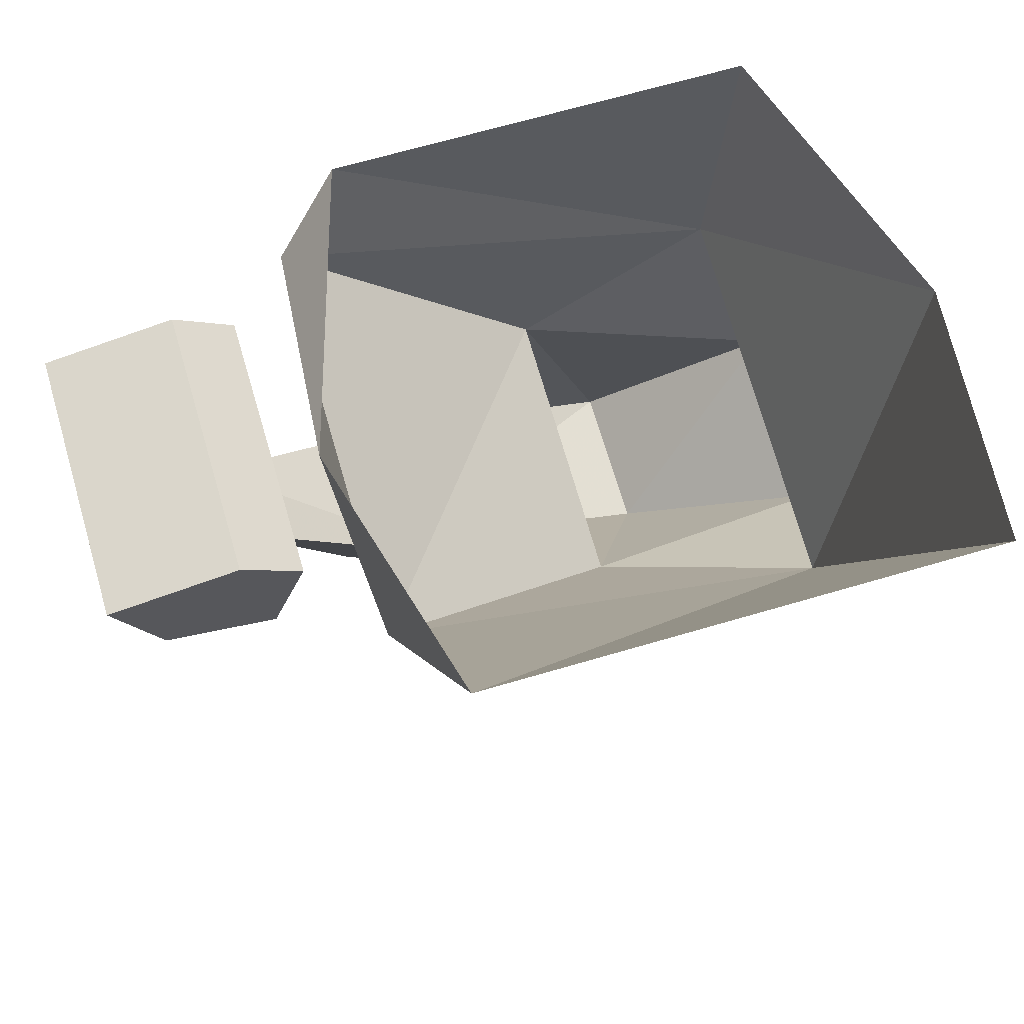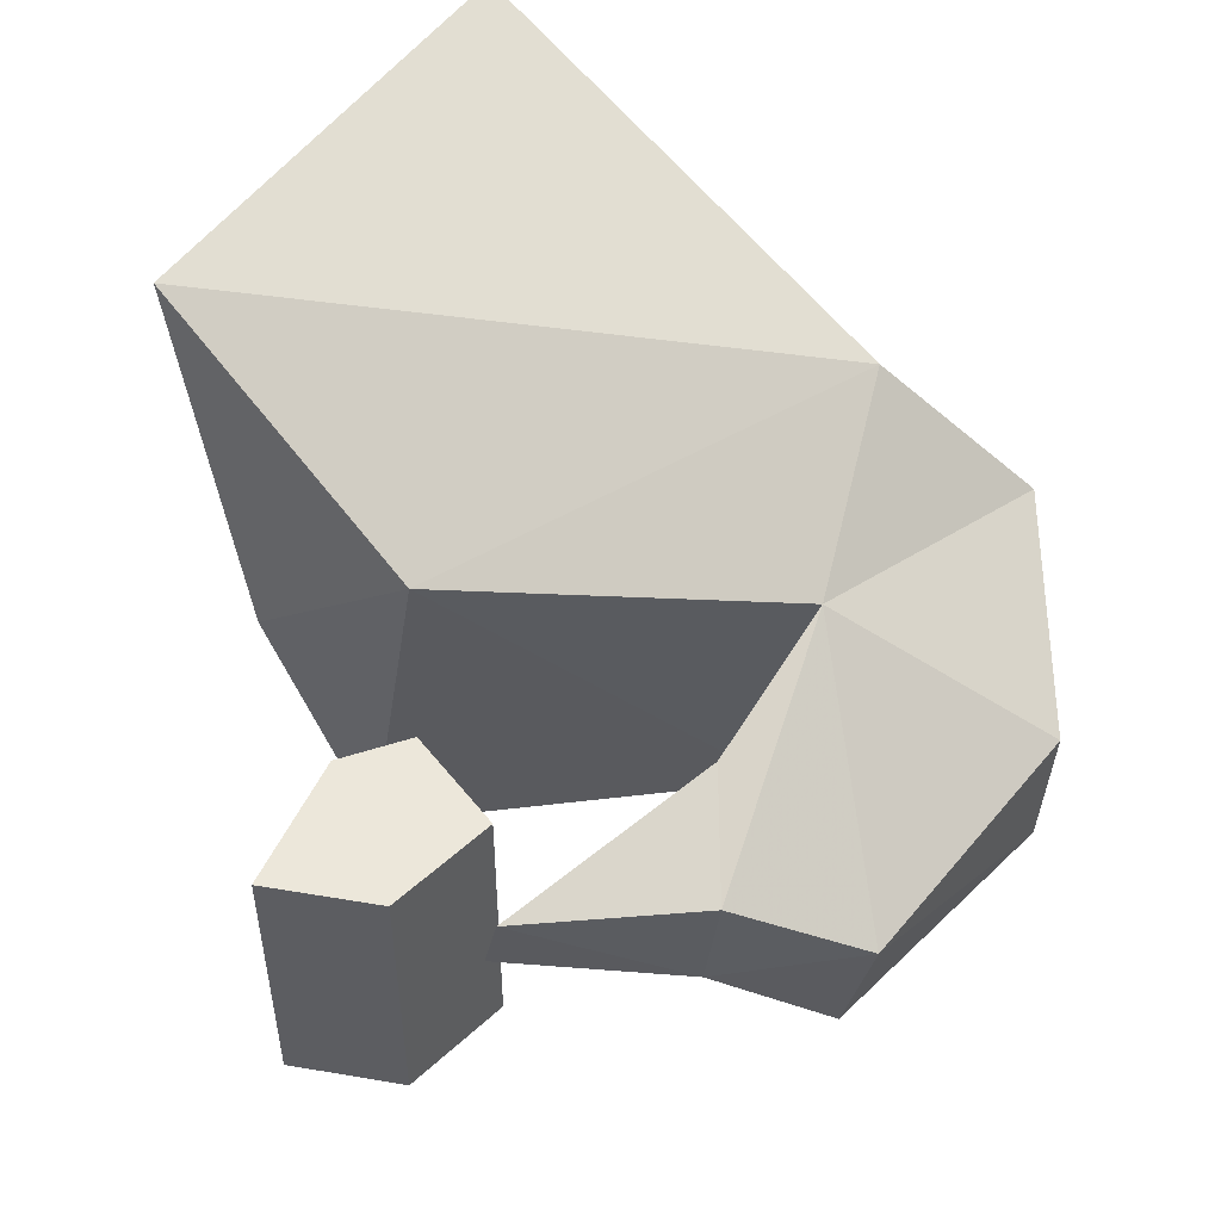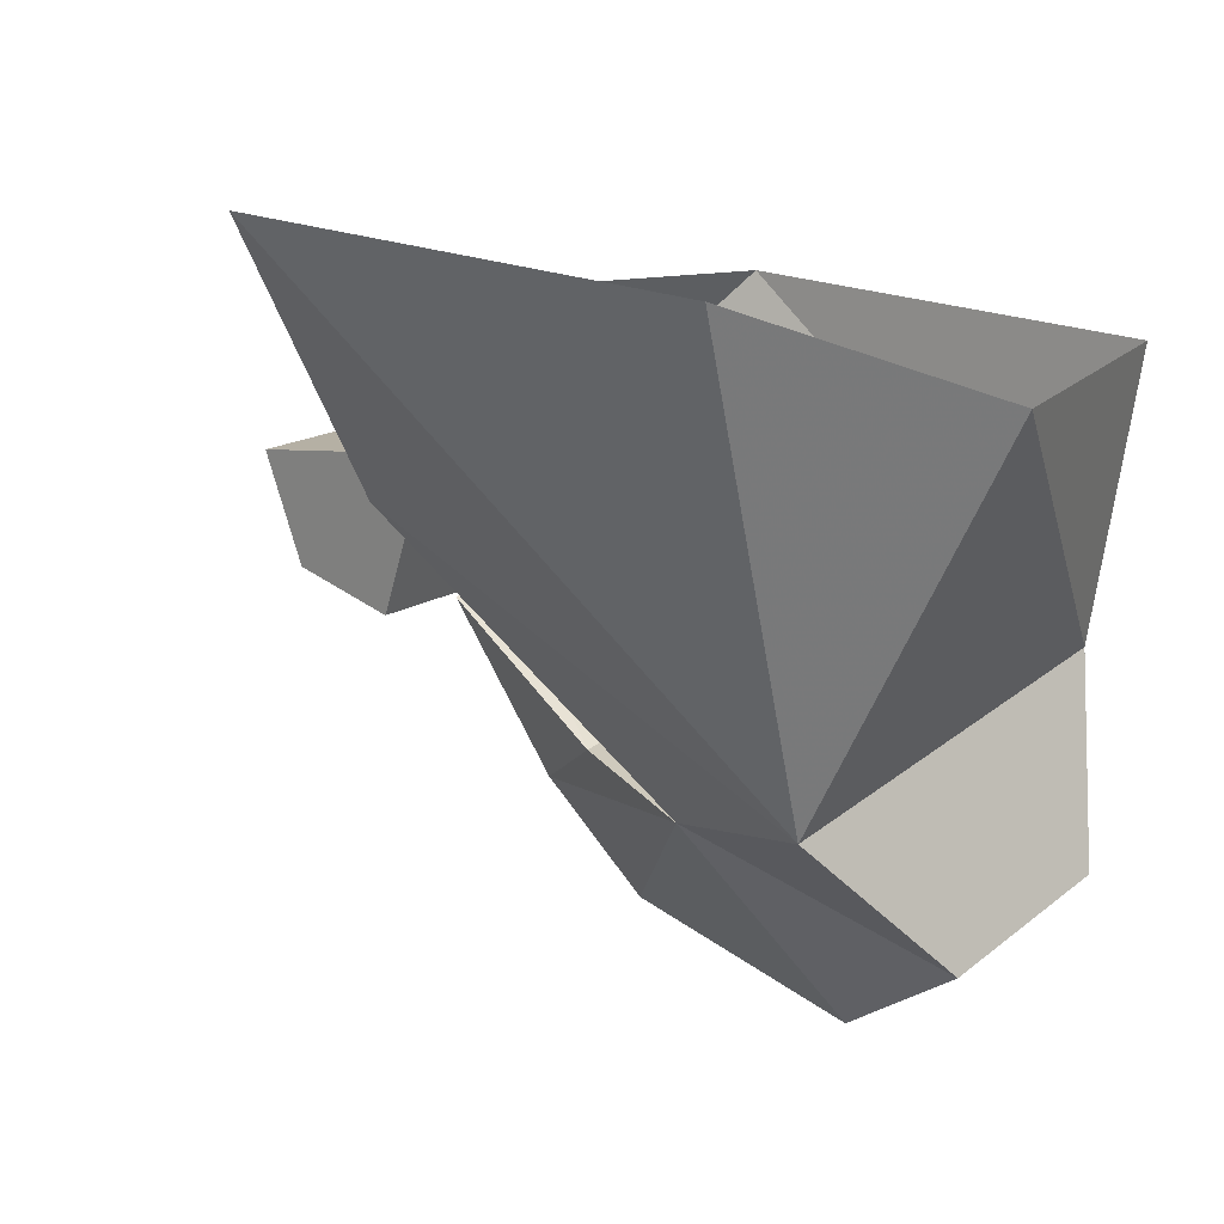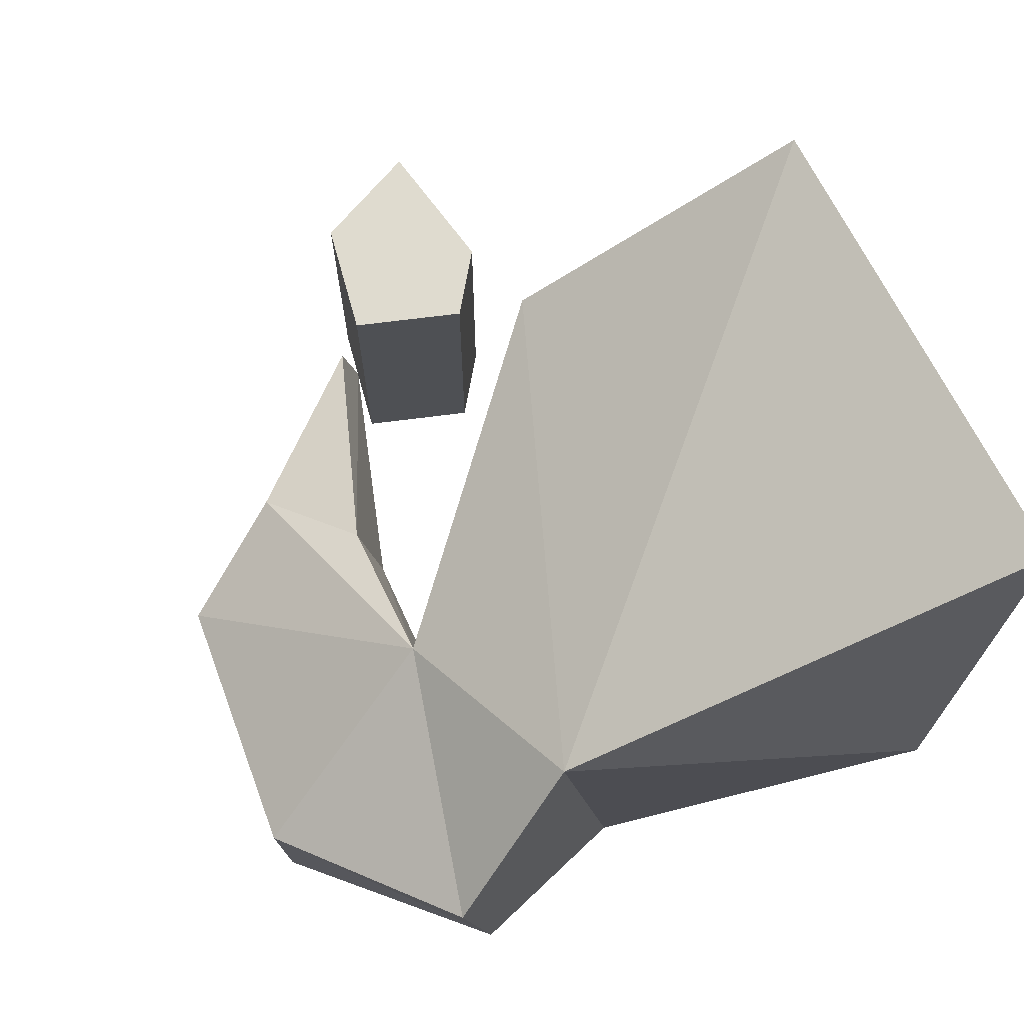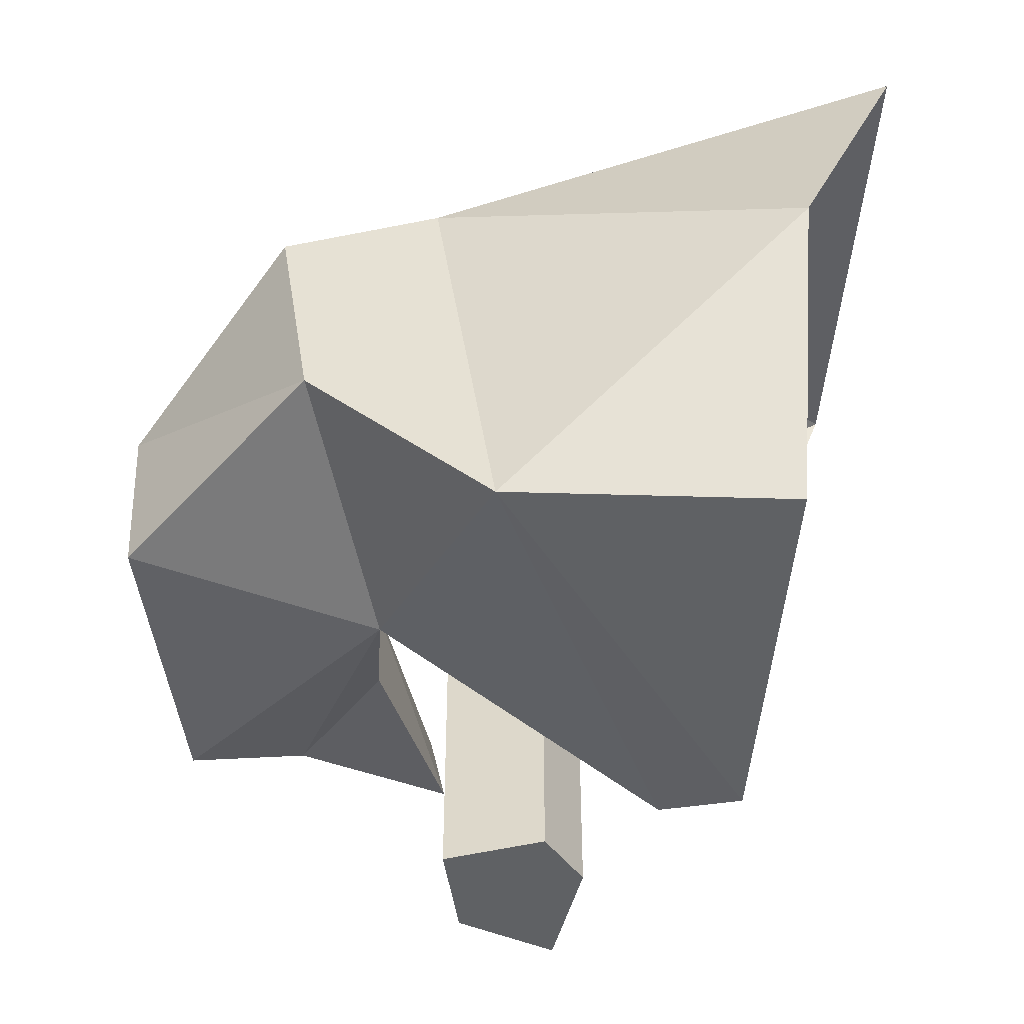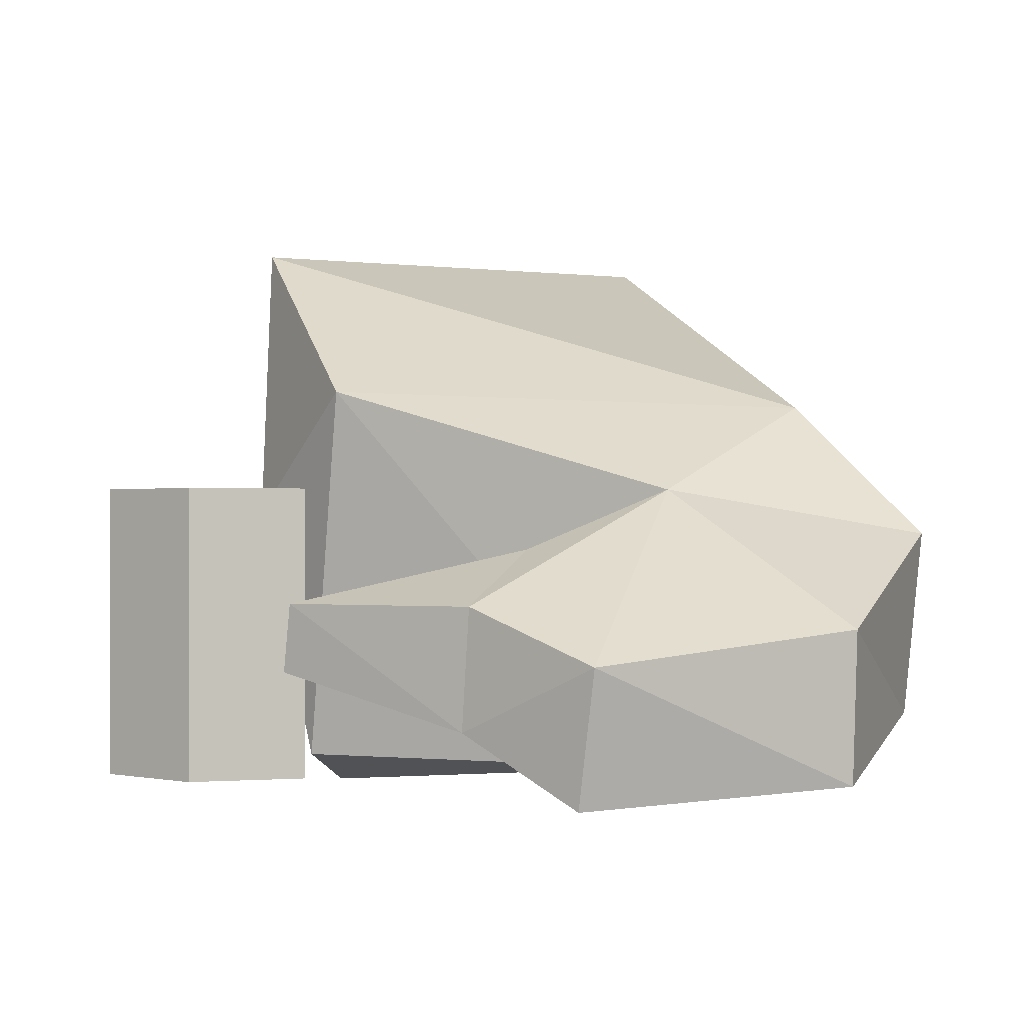
<metadata>
{"format":"obj","ext":"obj","renderer":"f3d","projection":"perspective","resolution":1024,"background":"white","views":[{"elev":66.7,"azim":-16.5,"up":"+Y"},{"elev":50.4,"azim":-56.3,"up":"+Z"},{"elev":18.6,"azim":42.3,"up":"+Y"},{"elev":70.4,"azim":63.1,"up":"+Z"},{"elev":-45.5,"azim":86.3,"up":"+Z"},{"elev":-0.2,"azim":-27.6,"up":"+Z"}]}
</metadata>
<code>
o npc/sithik_ints/chat
v -65 -92 -35
v -50 -95 -35
v -50 -95 3
v -65 -92 3
v -71 -78 -35
v -45 -81 -35
v -45 -81 3
v -53 -75 3
v -71 -78 3
v -53 -75 -35
v -28 -56 -40
v 28 -56 -40
v 24 -92 -37
v -37 -66 -35
v -40 -54 0
v -37 -75 17
v -32 -38 40
v 24 -100 15
v 32 -38 40
v 40 -54 0
v 32 -119 -3
v 32 -115 -28
v -3 -105 -35
v -3 -109 3
v 8 -137 -15
v 8 -136 -35
v -28 -129 -37
v -37 -115 -28
v -24 -105 -25
v -24 -108 -5
v -37 -117 -12
v -28 -133 -19
v -53 -97 -12
v -53 -95 -21
f 1 2 3
f 1 3 4
f 1 4 5
f 1 5 2
f 2 5 6
f 2 6 7
f 2 7 3
f 3 7 4
f 4 7 8
f 4 8 9
f 4 9 5
f 5 9 10
f 5 10 6
f 6 10 8
f 6 8 7
f 10 9 8
f 11 12 13
f 11 13 14
f 11 14 15
f 15 14 16
f 15 16 17
f 17 16 18
f 17 18 19
f 19 18 20
f 20 18 13
f 20 13 12
f 13 18 21
f 13 21 22
f 13 22 23
f 13 23 14
f 14 23 16
f 16 23 24
f 16 24 18
f 18 24 21
f 21 24 25
f 21 25 22
f 22 25 26
f 22 26 23
f 23 26 27
f 23 27 28
f 23 28 29
f 23 29 24
f 24 29 30
f 24 30 31
f 24 31 32
f 24 32 25
f 25 32 26
f 26 32 27
f 27 32 28
f 28 32 31
f 28 31 33
f 28 33 34
f 28 34 29
f 29 34 30
f 30 34 33
f 30 33 31

</code>
